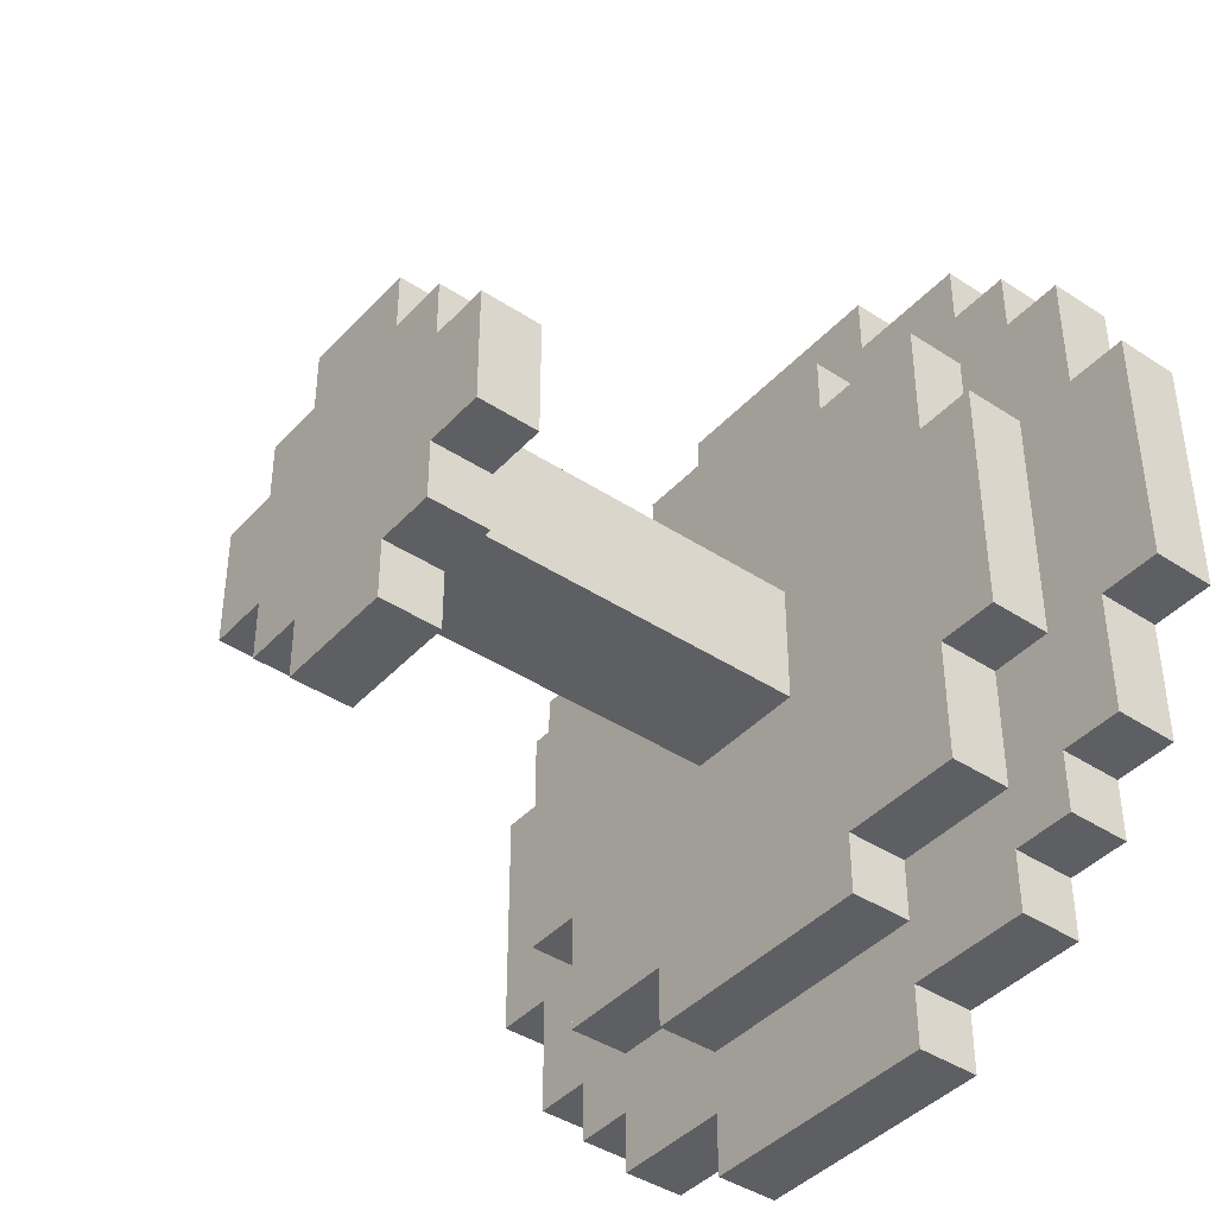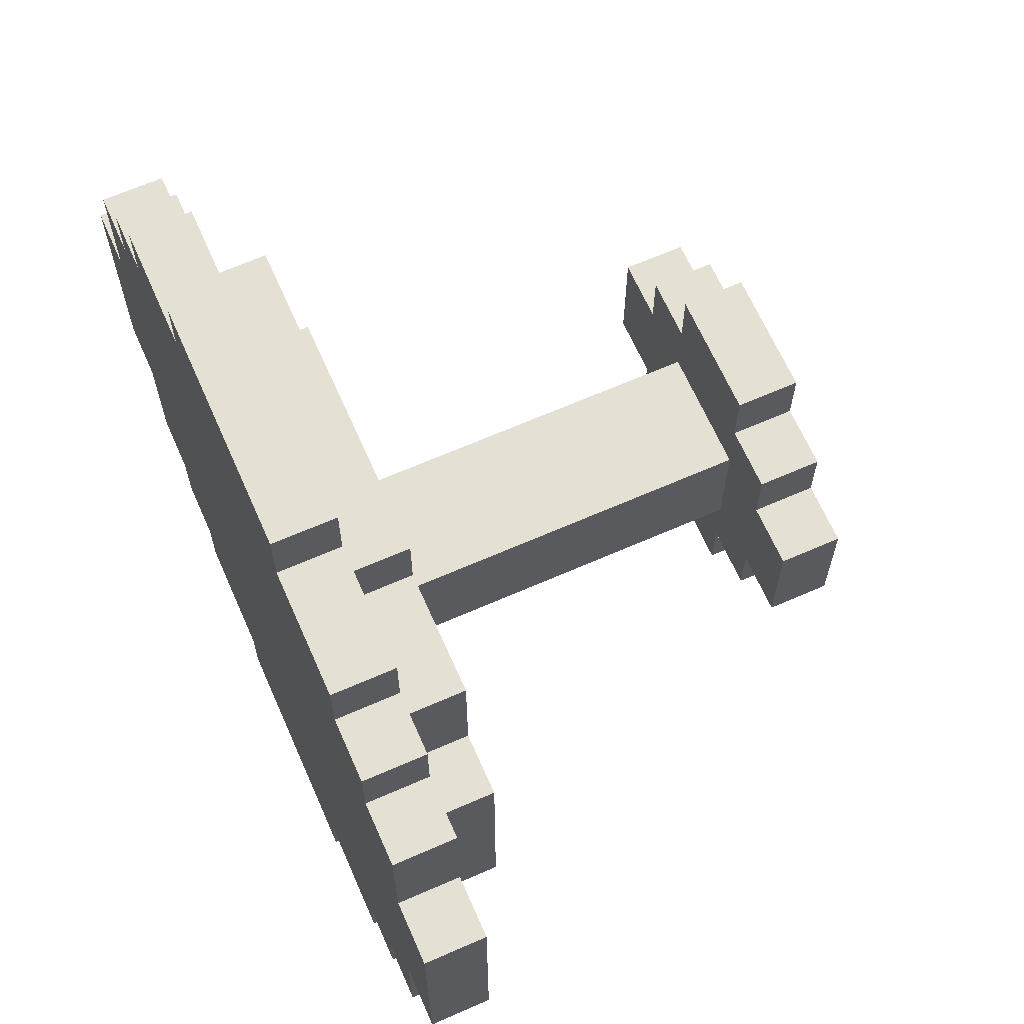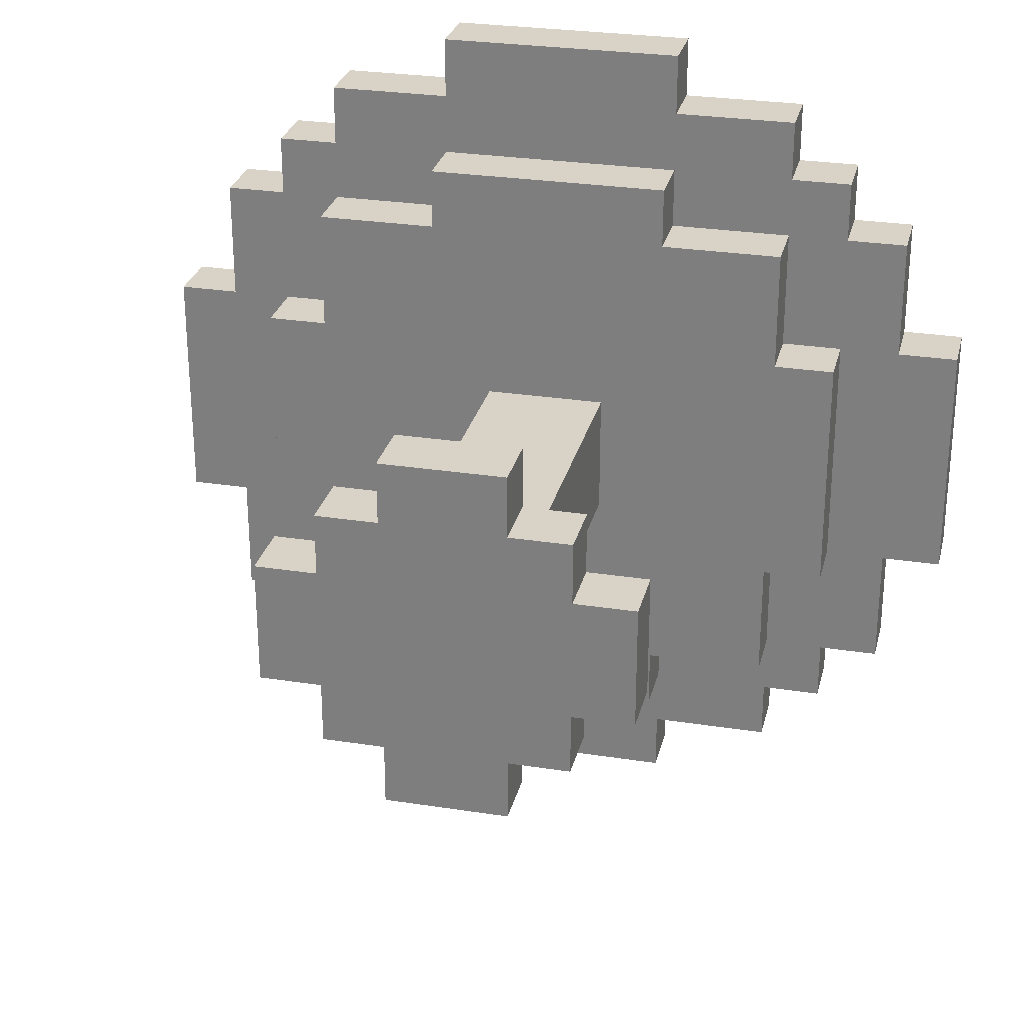
<metadata>
{"format":"obj","ext":"obj","renderer":"f3d","projection":"perspective","resolution":1024,"background":"white","views":[{"elev":-41.7,"azim":51.6,"up":"+Z"},{"elev":65.7,"azim":-113.8,"up":"+Z"},{"elev":27.8,"azim":13.4,"up":"+Z"}]}
</metadata>
<code>
o
v -0.7 0.8 0.2
v -0.7 0.8 -0.2
v -0.7 0.9 0.2
v -0.7 0.9 -0.2
v -0.6 0.8 0.4
v -0.6 0.8 0.2
v -0.6 0.8 -0.2
v -0.6 0.8 -0.4
v -0.6 0.9 0.4
v -0.6 0.9 0.2
v -0.6 0.9 -0.2
v -0.6 0.9 -0.4
v -0.5 0.7 0.2
v -0.5 0.7 -0.2
v -0.5 0.8 0.5
v -0.5 0.8 0.4
v -0.5 0.8 0.2
v -0.5 0.8 -0.2
v -0.5 0.8 -0.4
v -0.5 0.8 -0.5
v -0.5 0.9 0.5
v -0.5 0.9 0.4
v -0.5 0.9 -0.4
v -0.5 0.9 -0.5
v -0.4 0.7 0.4
v -0.4 0.7 0.2
v -0.4 0.7 -0.2
v -0.4 0.7 -0.4
v -0.4 0.8 0.6
v -0.4 0.8 0.5
v -0.4 0.8 0.4
v -0.4 0.8 0.2
v -0.4 0.8 -0.2
v -0.4 0.8 -0.4
v -0.4 0.8 -0.5
v -0.4 0.8 -0.6
v -0.4 0.9 0.6
v -0.4 0.9 0.5
v -0.4 0.9 -0.5
v -0.4 0.9 -0.6
v -0.3 0 0.1
v -0.3 0 -0.1
v -0.3 0.1 0.1
v -0.3 0.1 -0.1
v -0.2 0 0.2
v -0.2 0 0.1
v -0.2 0 -0.1
v -0.2 0 -0.2
v -0.2 0.1 0.2
v -0.2 0.1 0.1
v -0.2 0.1 -0.1
v -0.2 0.1 -0.2
v -0.2 0.7 0.5
v -0.2 0.7 0.4
v -0.2 0.7 -0.4
v -0.2 0.7 -0.5
v -0.2 0.8 0.7
v -0.2 0.8 0.6
v -0.2 0.8 0.5
v -0.2 0.8 0.4
v -0.2 0.8 -0.4
v -0.2 0.8 -0.5
v -0.2 0.8 -0.6
v -0.2 0.8 -0.7
v -0.2 0.9 0.7
v -0.2 0.9 0.6
v -0.2 0.9 -0.6
v -0.2 0.9 -0.7
v -0.1 0 0.3
v -0.1 0 0.2
v -0.1 0 -0.2
v -0.1 0 -0.3
v -0.1 0.1 0.3
v -0.1 0.1 0.2
v -0.1 0.1 0.1
v -0.1 0.1 -0.1
v -0.1 0.1 -0.2
v -0.1 0.1 -0.3
v -0.1 0.7 0.1
v -0.1 0.7 -0.1
v 0.1 0 0.3
v 0.1 0 0.2
v 0.1 0 -0.2
v 0.1 0 -0.3
v 0.1 0.1 0.3
v 0.1 0.1 0.2
v 0.1 0.1 0.1
v 0.1 0.1 -0.1
v 0.1 0.1 -0.2
v 0.1 0.1 -0.3
v 0.1 0.7 0.1
v 0.1 0.7 -0.1
v 0.2 0 0.2
v 0.2 0 0.1
v 0.2 0 -0.1
v 0.2 0 -0.2
v 0.2 0.1 0.2
v 0.2 0.1 0.1
v 0.2 0.1 -0.1
v 0.2 0.1 -0.2
v 0.2 0.7 0.5
v 0.2 0.7 0.4
v 0.2 0.7 -0.4
v 0.2 0.7 -0.5
v 0.2 0.8 0.7
v 0.2 0.8 0.6
v 0.2 0.8 0.5
v 0.2 0.8 0.4
v 0.2 0.8 -0.4
v 0.2 0.8 -0.5
v 0.2 0.8 -0.6
v 0.2 0.8 -0.7
v 0.2 0.9 0.7
v 0.2 0.9 0.6
v 0.2 0.9 -0.6
v 0.2 0.9 -0.7
v 0.3 0 0.1
v 0.3 0 -0.1
v 0.3 0.1 0.1
v 0.3 0.1 -0.1
v 0.4 0.7 0.4
v 0.4 0.7 0.2
v 0.4 0.7 -0.2
v 0.4 0.7 -0.4
v 0.4 0.8 0.6
v 0.4 0.8 0.5
v 0.4 0.8 0.4
v 0.4 0.8 0.2
v 0.4 0.8 -0.2
v 0.4 0.8 -0.4
v 0.4 0.8 -0.5
v 0.4 0.8 -0.6
v 0.4 0.9 0.6
v 0.4 0.9 0.5
v 0.4 0.9 -0.5
v 0.4 0.9 -0.6
v 0.5 0.7 0.2
v 0.5 0.7 -0.2
v 0.5 0.8 0.5
v 0.5 0.8 0.4
v 0.5 0.8 0.2
v 0.5 0.8 -0.2
v 0.5 0.8 -0.4
v 0.5 0.8 -0.5
v 0.5 0.9 0.5
v 0.5 0.9 0.4
v 0.5 0.9 -0.4
v 0.5 0.9 -0.5
v 0.6 0.8 0.4
v 0.6 0.8 0.3
v 0.6 0.8 0.2
v 0.6 0.8 -0.2
v 0.6 0.8 -0.4
v 0.6 0.9 0.4
v 0.6 0.9 0.3
v 0.6 0.9 0.2
v 0.6 0.9 -0.2
v 0.6 0.9 -0.4
v 0.7 0.8 0.2
v 0.7 0.8 -0.2
v 0.7 0.9 0.2
v 0.7 0.9 -0.2
v -0.2 0.8 0.7
v -0.2 0.9 0.7
v 0.2 0.8 0.7
v 0.2 0.9 0.7
v -0.4 0.8 0.6
v -0.4 0.9 0.6
v -0.2 0.8 0.6
v -0.2 0.9 0.6
v 0.2 0.8 0.6
v 0.2 0.9 0.6
v 0.4 0.8 0.6
v 0.4 0.9 0.6
v -0.5 0.8 0.5
v -0.5 0.9 0.5
v -0.4 0.8 0.5
v -0.4 0.9 0.5
v -0.2 0.7 0.5
v -0.2 0.8 0.5
v 0.2 0.7 0.5
v 0.2 0.8 0.5
v 0.4 0.8 0.5
v 0.4 0.9 0.5
v 0.5 0.8 0.5
v 0.5 0.9 0.5
v -0.6 0.8 0.4
v -0.6 0.9 0.4
v -0.5 0.8 0.4
v -0.5 0.9 0.4
v -0.4 0.7 0.4
v -0.4 0.8 0.4
v -0.2 0.7 0.4
v -0.2 0.8 0.4
v 0.2 0.7 0.4
v 0.2 0.8 0.4
v 0.4 0.7 0.4
v 0.4 0.8 0.4
v 0.5 0.8 0.4
v 0.5 0.9 0.4
v 0.6 0.8 0.4
v 0.6 0.9 0.4
v -0.1 0 0.3
v -0.1 0.1 0.3
v 0.1 0 0.3
v 0.1 0.1 0.3
v -0.7 0.8 0.2
v -0.7 0.9 0.2
v -0.6 0.8 0.2
v -0.6 0.9 0.2
v -0.5 0.7 0.2
v -0.5 0.8 0.2
v -0.4 0.7 0.2
v -0.4 0.8 0.2
v -0.2 0 0.2
v -0.2 0.1 0.2
v -0.1 0 0.2
v -0.1 0.1 0.2
v 0.1 0 0.2
v 0.1 0.1 0.2
v 0.2 0 0.2
v 0.2 0.1 0.2
v 0.4 0.7 0.2
v 0.4 0.8 0.2
v 0.5 0.7 0.2
v 0.5 0.8 0.2
v 0.6 0.8 0.2
v 0.6 0.9 0.2
v 0.7 0.8 0.2
v 0.7 0.9 0.2
v -0.3 0 0.1
v -0.3 0.1 0.1
v -0.2 0 0.1
v -0.2 0.1 0.1
v -0.1 0.1 0.1
v -0.1 0.7 0.1
v 0.1 0.1 0.1
v 0.1 0.7 0.1
v 0.2 0 0.1
v 0.2 0.1 0.1
v 0.3 0 0.1
v 0.3 0.1 0.1
v -0.3 0 -0.1
v -0.3 0.1 -0.1
v -0.2 0 -0.1
v -0.2 0.1 -0.1
v -0.1 0.1 -0.1
v -0.1 0.7 -0.1
v 0.1 0.1 -0.1
v 0.1 0.7 -0.1
v 0.2 0 -0.1
v 0.2 0.1 -0.1
v 0.3 0 -0.1
v 0.3 0.1 -0.1
v -0.7 0.8 -0.2
v -0.7 0.9 -0.2
v -0.6 0.8 -0.2
v -0.6 0.9 -0.2
v -0.5 0.7 -0.2
v -0.5 0.8 -0.2
v -0.4 0.7 -0.2
v -0.4 0.8 -0.2
v -0.2 0 -0.2
v -0.2 0.1 -0.2
v -0.1 0 -0.2
v -0.1 0.1 -0.2
v 0.1 0 -0.2
v 0.1 0.1 -0.2
v 0.2 0 -0.2
v 0.2 0.1 -0.2
v 0.4 0.7 -0.2
v 0.4 0.8 -0.2
v 0.5 0.7 -0.2
v 0.5 0.8 -0.2
v 0.6 0.8 -0.2
v 0.6 0.9 -0.2
v 0.7 0.8 -0.2
v 0.7 0.9 -0.2
v -0.1 0 -0.3
v -0.1 0.1 -0.3
v 0.1 0 -0.3
v 0.1 0.1 -0.3
v -0.6 0.8 -0.4
v -0.6 0.9 -0.4
v -0.5 0.8 -0.4
v -0.5 0.9 -0.4
v -0.4 0.7 -0.4
v -0.4 0.8 -0.4
v -0.2 0.7 -0.4
v -0.2 0.8 -0.4
v 0.2 0.7 -0.4
v 0.2 0.8 -0.4
v 0.4 0.7 -0.4
v 0.4 0.8 -0.4
v 0.5 0.8 -0.4
v 0.5 0.9 -0.4
v 0.6 0.8 -0.4
v 0.6 0.9 -0.4
v -0.5 0.8 -0.5
v -0.5 0.9 -0.5
v -0.4 0.8 -0.5
v -0.4 0.9 -0.5
v -0.2 0.7 -0.5
v -0.2 0.8 -0.5
v 0.2 0.7 -0.5
v 0.2 0.8 -0.5
v 0.4 0.8 -0.5
v 0.4 0.9 -0.5
v 0.5 0.8 -0.5
v 0.5 0.9 -0.5
v -0.4 0.8 -0.6
v -0.4 0.9 -0.6
v -0.2 0.8 -0.6
v -0.2 0.9 -0.6
v 0.2 0.8 -0.6
v 0.2 0.9 -0.6
v 0.4 0.8 -0.6
v 0.4 0.9 -0.6
v -0.2 0.8 -0.7
v -0.2 0.9 -0.7
v 0.2 0.8 -0.7
v 0.2 0.9 -0.7
v -0.1 0 0.3
v 0.1 0 0.3
v -0.2 0 0.2
v -0.1 0 0.2
v 0.1 0 0.2
v 0.2 0 0.2
v -0.3 0 0.1
v -0.2 0 0.1
v -0.1 0 0.1
v 0.1 0 0.1
v 0.2 0 0.1
v 0.3 0 0.1
v -0.3 0 -0.1
v -0.2 0 -0.1
v -0.1 0 -0.1
v 0.1 0 -0.1
v 0.2 0 -0.1
v 0.3 0 -0.1
v -0.2 0 -0.2
v -0.1 0 -0.2
v 0.1 0 -0.2
v 0.2 0 -0.2
v -0.1 0 -0.3
v 0.1 0 -0.3
v -0.2 0.7 0.5
v 0.2 0.7 0.5
v -0.4 0.7 0.4
v -0.2 0.7 0.4
v 0.2 0.7 0.4
v 0.4 0.7 0.4
v -0.5 0.7 0.2
v -0.4 0.7 0.2
v 0.4 0.7 0.2
v 0.5 0.7 0.2
v -0.1 0.7 0.1
v 0.1 0.7 0.1
v -0.1 0.7 -0.1
v 0.1 0.7 -0.1
v -0.5 0.7 -0.2
v -0.4 0.7 -0.2
v 0.4 0.7 -0.2
v 0.5 0.7 -0.2
v -0.4 0.7 -0.4
v -0.2 0.7 -0.4
v 0.2 0.7 -0.4
v 0.4 0.7 -0.4
v -0.2 0.7 -0.5
v 0.2 0.7 -0.5
v -0.2 0.8 0.7
v 0.2 0.8 0.7
v -0.4 0.8 0.6
v -0.2 0.8 0.6
v 0.2 0.8 0.6
v 0.4 0.8 0.6
v -0.5 0.8 0.5
v -0.4 0.8 0.5
v -0.2 0.8 0.5
v 0.2 0.8 0.5
v 0.4 0.8 0.5
v 0.5 0.8 0.5
v -0.6 0.8 0.4
v -0.5 0.8 0.4
v -0.4 0.8 0.4
v -0.2 0.8 0.4
v 0.2 0.8 0.4
v 0.4 0.8 0.4
v 0.5 0.8 0.4
v 0.6 0.8 0.4
v 0.5 0.8 0.3
v 0.6 0.8 0.3
v -0.7 0.8 0.2
v -0.6 0.8 0.2
v -0.5 0.8 0.2
v -0.4 0.8 0.2
v 0.4 0.8 0.2
v 0.5 0.8 0.2
v 0.6 0.8 0.2
v 0.7 0.8 0.2
v -0.7 0.8 -0.2
v -0.6 0.8 -0.2
v -0.5 0.8 -0.2
v -0.4 0.8 -0.2
v 0.4 0.8 -0.2
v 0.5 0.8 -0.2
v 0.6 0.8 -0.2
v 0.7 0.8 -0.2
v -0.6 0.8 -0.4
v -0.5 0.8 -0.4
v -0.4 0.8 -0.4
v -0.2 0.8 -0.4
v 0.2 0.8 -0.4
v 0.4 0.8 -0.4
v 0.5 0.8 -0.4
v 0.6 0.8 -0.4
v -0.5 0.8 -0.5
v -0.4 0.8 -0.5
v -0.2 0.8 -0.5
v 0.2 0.8 -0.5
v 0.4 0.8 -0.5
v 0.5 0.8 -0.5
v -0.4 0.8 -0.6
v -0.2 0.8 -0.6
v 0.2 0.8 -0.6
v 0.4 0.8 -0.6
v -0.2 0.8 -0.7
v 0.2 0.8 -0.7
v -0.1 0.1 0.3
v 0.1 0.1 0.3
v -0.2 0.1 0.2
v -0.1 0.1 0.2
v 0.1 0.1 0.2
v 0.2 0.1 0.2
v -0.3 0.1 0.1
v -0.2 0.1 0.1
v -0.1 0.1 0.1
v 0.1 0.1 0.1
v 0.2 0.1 0.1
v 0.3 0.1 0.1
v -0.3 0.1 -0.1
v -0.2 0.1 -0.1
v -0.1 0.1 -0.1
v 0.1 0.1 -0.1
v 0.2 0.1 -0.1
v 0.3 0.1 -0.1
v -0.2 0.1 -0.2
v -0.1 0.1 -0.2
v 0.1 0.1 -0.2
v 0.2 0.1 -0.2
v -0.1 0.1 -0.3
v 0.1 0.1 -0.3
v -0.2 0.9 0.7
v 0.2 0.9 0.7
v -0.4 0.9 0.6
v -0.2 0.9 0.6
v 0.2 0.9 0.6
v 0.4 0.9 0.6
v -0.5 0.9 0.5
v -0.4 0.9 0.5
v -0.2 0.9 0.5
v 0.2 0.9 0.5
v 0.4 0.9 0.5
v 0.5 0.9 0.5
v -0.6 0.9 0.4
v -0.5 0.9 0.4
v -0.4 0.9 0.4
v 0.4 0.9 0.4
v 0.5 0.9 0.4
v 0.6 0.9 0.4
v 0.5 0.9 0.3
v 0.6 0.9 0.3
v -0.7 0.9 0.2
v -0.6 0.9 0.2
v -0.5 0.9 0.2
v 0.6 0.9 0.2
v 0.7 0.9 0.2
v -0.7 0.9 -0.2
v -0.6 0.9 -0.2
v -0.5 0.9 -0.2
v 0.5 0.9 -0.2
v 0.6 0.9 -0.2
v 0.7 0.9 -0.2
v -0.6 0.9 -0.4
v -0.5 0.9 -0.4
v -0.4 0.9 -0.4
v 0.4 0.9 -0.4
v 0.5 0.9 -0.4
v 0.6 0.9 -0.4
v -0.5 0.9 -0.5
v -0.4 0.9 -0.5
v -0.2 0.9 -0.5
v 0.2 0.9 -0.5
v 0.4 0.9 -0.5
v 0.5 0.9 -0.5
v -0.4 0.9 -0.6
v -0.2 0.9 -0.6
v 0.2 0.9 -0.6
v 0.4 0.9 -0.6
v -0.2 0.9 -0.7
v 0.2 0.9 -0.7
f 3 2 1
f 4 2 3
f 9 6 5
f 10 6 9
f 11 8 7
f 12 8 11
f 17 14 13
f 18 14 17
f 21 16 15
f 22 16 21
f 23 20 19
f 24 20 23
f 31 26 25
f 32 26 31
f 33 28 27
f 34 28 33
f 37 30 29
f 38 30 37
f 39 36 35
f 40 36 39
f 43 42 41
f 44 42 43
f 49 46 45
f 50 46 49
f 51 48 47
f 52 48 51
f 59 54 53
f 60 54 59
f 61 56 55
f 62 56 61
f 65 58 57
f 66 58 65
f 67 64 63
f 68 64 67
f 73 70 69
f 74 70 73
f 77 72 71
f 78 72 77
f 79 76 75
f 80 76 79
f 81 82 85
f 85 82 86
f 83 84 89
f 89 84 90
f 87 88 91
f 91 88 92
f 93 94 97
f 97 94 98
f 95 96 99
f 99 96 100
f 101 102 107
f 107 102 108
f 103 104 109
f 109 104 110
f 105 106 113
f 113 106 114
f 111 112 115
f 115 112 116
f 117 118 119
f 119 118 120
f 121 122 127
f 127 122 128
f 123 124 129
f 129 124 130
f 125 126 133
f 133 126 134
f 131 132 135
f 135 132 136
f 137 138 141
f 141 138 142
f 139 140 145
f 145 140 146
f 143 144 147
f 147 144 148
f 149 150 154
f 150 151 155
f 154 150 155
f 155 151 156
f 152 153 157
f 157 153 158
f 159 160 161
f 161 160 162
f 165 164 163
f 166 164 165
f 169 168 167
f 170 168 169
f 173 172 171
f 174 172 173
f 177 176 175
f 178 176 177
f 181 180 179
f 182 180 181
f 185 184 183
f 186 184 185
f 189 188 187
f 190 188 189
f 193 192 191
f 194 192 193
f 197 196 195
f 198 196 197
f 201 200 199
f 202 200 201
f 205 204 203
f 206 204 205
f 209 208 207
f 210 208 209
f 213 212 211
f 214 212 213
f 217 216 215
f 218 216 217
f 221 220 219
f 222 220 221
f 225 224 223
f 226 224 225
f 229 228 227
f 230 228 229
f 233 232 231
f 234 232 233
f 237 236 235
f 238 236 237
f 241 240 239
f 242 240 241
f 243 244 245
f 245 244 246
f 247 248 249
f 249 248 250
f 251 252 253
f 253 252 254
f 255 256 257
f 257 256 258
f 259 260 261
f 261 260 262
f 263 264 265
f 265 264 266
f 267 268 269
f 269 268 270
f 271 272 273
f 273 272 274
f 275 276 277
f 277 276 278
f 279 280 281
f 281 280 282
f 283 284 285
f 285 284 286
f 287 288 289
f 289 288 290
f 291 292 293
f 293 292 294
f 295 296 297
f 297 296 298
f 299 300 301
f 301 300 302
f 303 304 305
f 305 304 306
f 307 308 309
f 309 308 310
f 311 312 313
f 313 312 314
f 315 316 317
f 317 316 318
f 319 320 321
f 321 320 322
f 326 324 323
f 327 324 326
f 330 326 325
f 330 328 327
f 330 327 326
f 331 328 330
f 332 328 331
f 333 328 332
f 335 330 329
f 335 331 330
f 336 331 335
f 337 332 331
f 337 331 336
f 338 334 333
f 338 332 337
f 338 333 332
f 339 334 338
f 340 334 339
f 341 337 336
f 341 339 338
f 341 338 337
f 342 339 341
f 343 339 342
f 344 339 343
f 345 343 342
f 346 343 345
f 350 348 347
f 351 348 350
f 354 350 349
f 354 352 351
f 354 351 350
f 355 352 354
f 357 354 353
f 357 356 355
f 357 355 354
f 358 356 357
f 359 357 353
f 360 356 358
f 361 359 353
f 361 360 359
f 362 360 361
f 363 356 360
f 363 360 362
f 364 356 363
f 365 363 362
f 366 363 365
f 367 363 366
f 368 363 367
f 369 367 366
f 370 367 369
f 374 372 371
f 375 372 374
f 378 374 373
f 379 375 374
f 379 374 378
f 380 376 375
f 380 375 379
f 381 376 380
f 384 378 377
f 385 379 378
f 385 378 384
f 386 379 385
f 387 381 380
f 388 382 381
f 388 381 387
f 389 382 388
f 391 390 389
f 391 389 388
f 392 390 391
f 394 384 383
f 395 385 384
f 395 384 394
f 396 385 395
f 397 391 388
f 397 392 391
f 398 392 397
f 399 392 398
f 401 394 393
f 402 395 394
f 402 394 401
f 403 395 402
f 406 399 398
f 407 400 399
f 407 399 406
f 408 400 407
f 409 403 402
f 410 404 403
f 410 403 409
f 411 404 410
f 414 406 405
f 415 407 406
f 415 406 414
f 416 407 415
f 417 411 410
f 418 412 411
f 418 411 417
f 419 412 418
f 420 414 413
f 421 415 414
f 421 414 420
f 422 415 421
f 423 419 418
f 424 420 419
f 424 419 423
f 425 421 420
f 425 420 424
f 426 421 425
f 427 425 424
f 428 425 427
f 429 430 432
f 432 430 433
f 431 432 436
f 433 434 436
f 432 433 436
f 436 434 437
f 437 434 438
f 438 434 439
f 435 436 441
f 436 437 441
f 441 437 442
f 442 437 443
f 439 440 444
f 438 439 444
f 444 440 445
f 445 440 446
f 442 443 447
f 444 445 447
f 443 444 447
f 447 445 448
f 448 445 449
f 449 445 450
f 448 449 451
f 451 449 452
f 453 454 456
f 456 454 457
f 455 456 460
f 456 457 461
f 460 456 461
f 457 458 462
f 461 457 462
f 462 458 463
f 459 460 466
f 460 461 467
f 461 462 467
f 466 460 467
f 462 463 467
f 463 464 468
f 467 463 468
f 468 464 469
f 466 467 471
f 469 470 471
f 468 469 471
f 467 468 471
f 471 470 472
f 465 466 474
f 466 471 475
f 471 472 475
f 474 466 475
f 475 472 476
f 473 474 478
f 475 476 479
f 478 474 479
f 474 475 479
f 479 476 480
f 480 476 481
f 476 477 482
f 481 476 482
f 482 477 483
f 479 480 484
f 480 481 485
f 484 480 485
f 485 481 486
f 486 481 487
f 481 482 488
f 487 481 488
f 488 482 489
f 485 486 490
f 486 487 491
f 490 486 491
f 491 487 492
f 492 487 493
f 487 488 494
f 493 487 494
f 494 488 495
f 491 492 496
f 492 493 497
f 496 492 497
f 493 494 498
f 497 493 498
f 498 494 499
f 497 498 500
f 500 498 501

</code>
